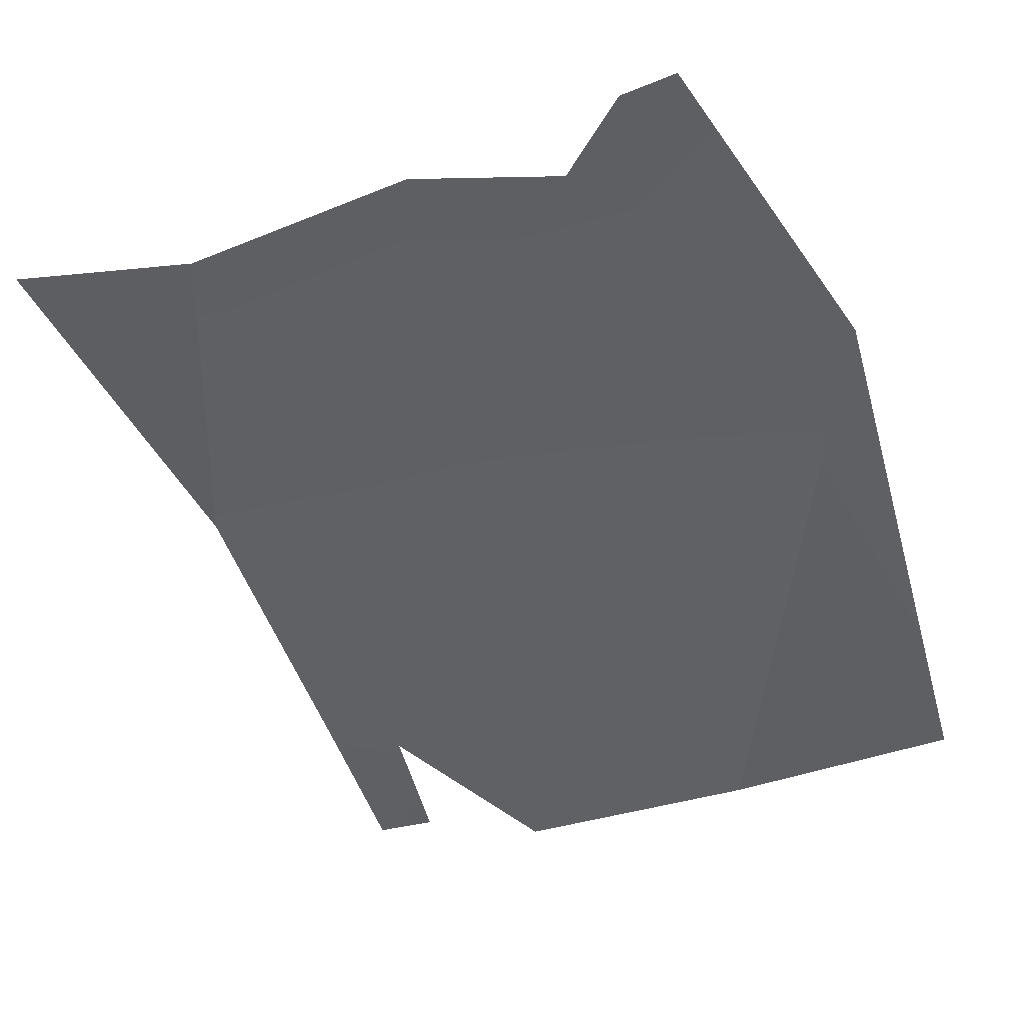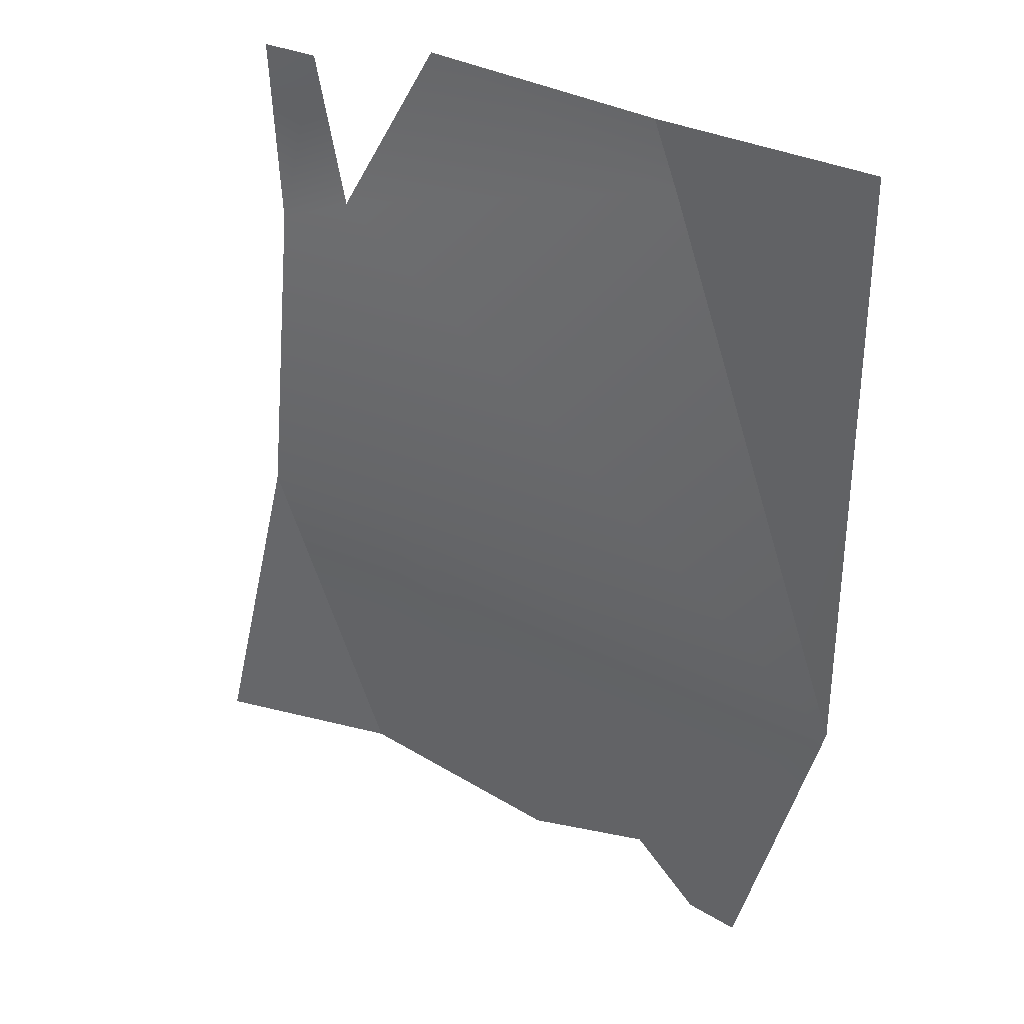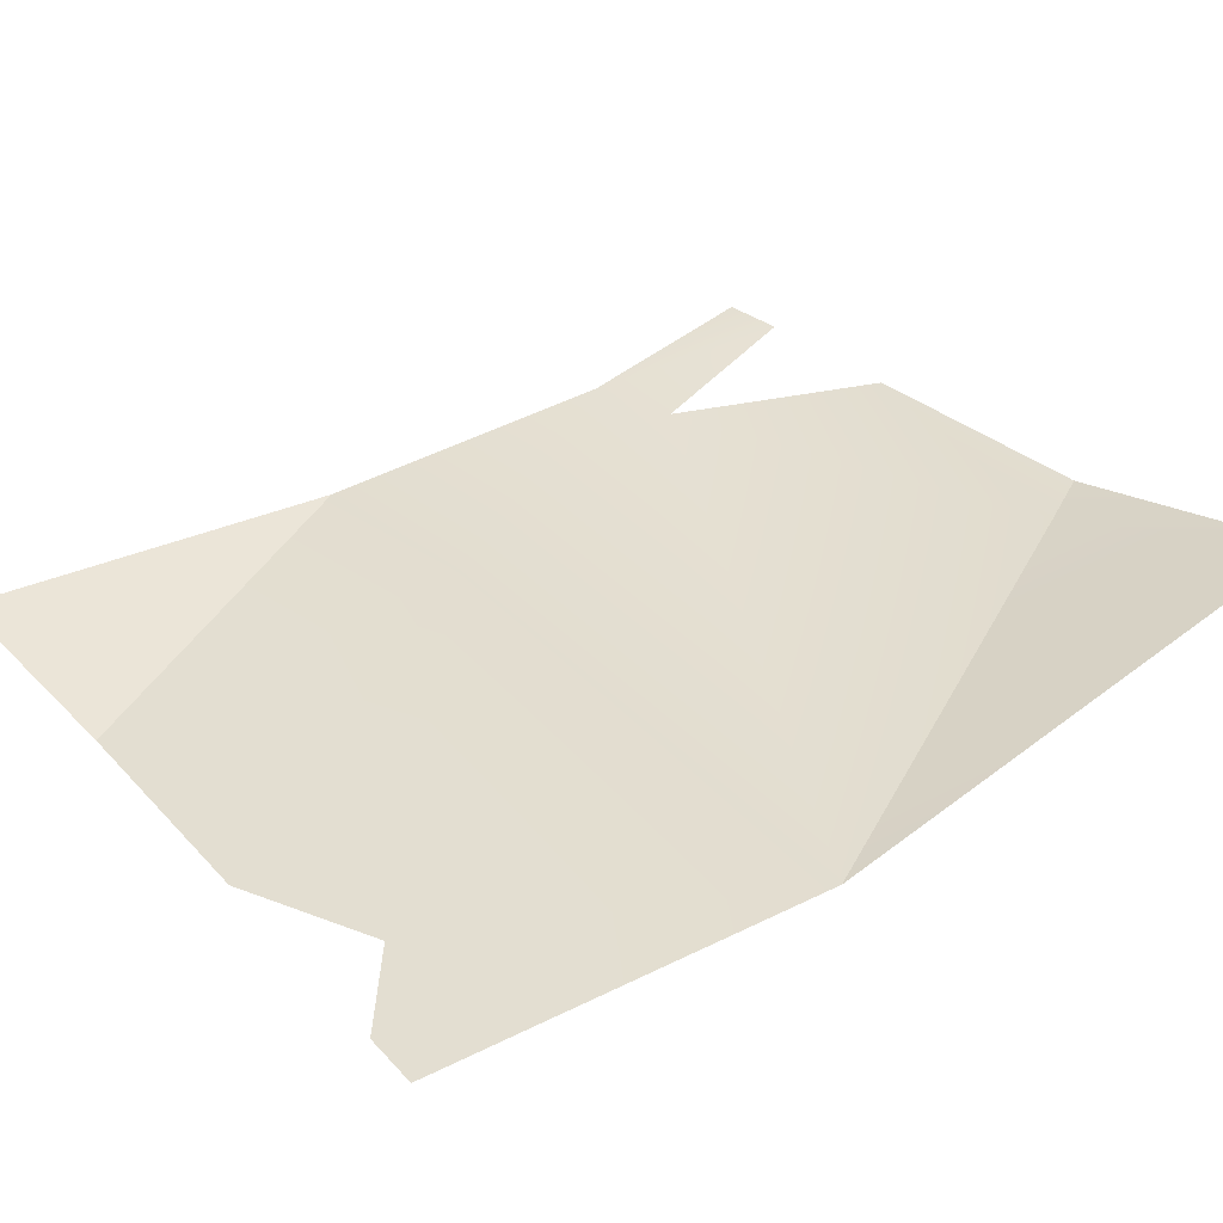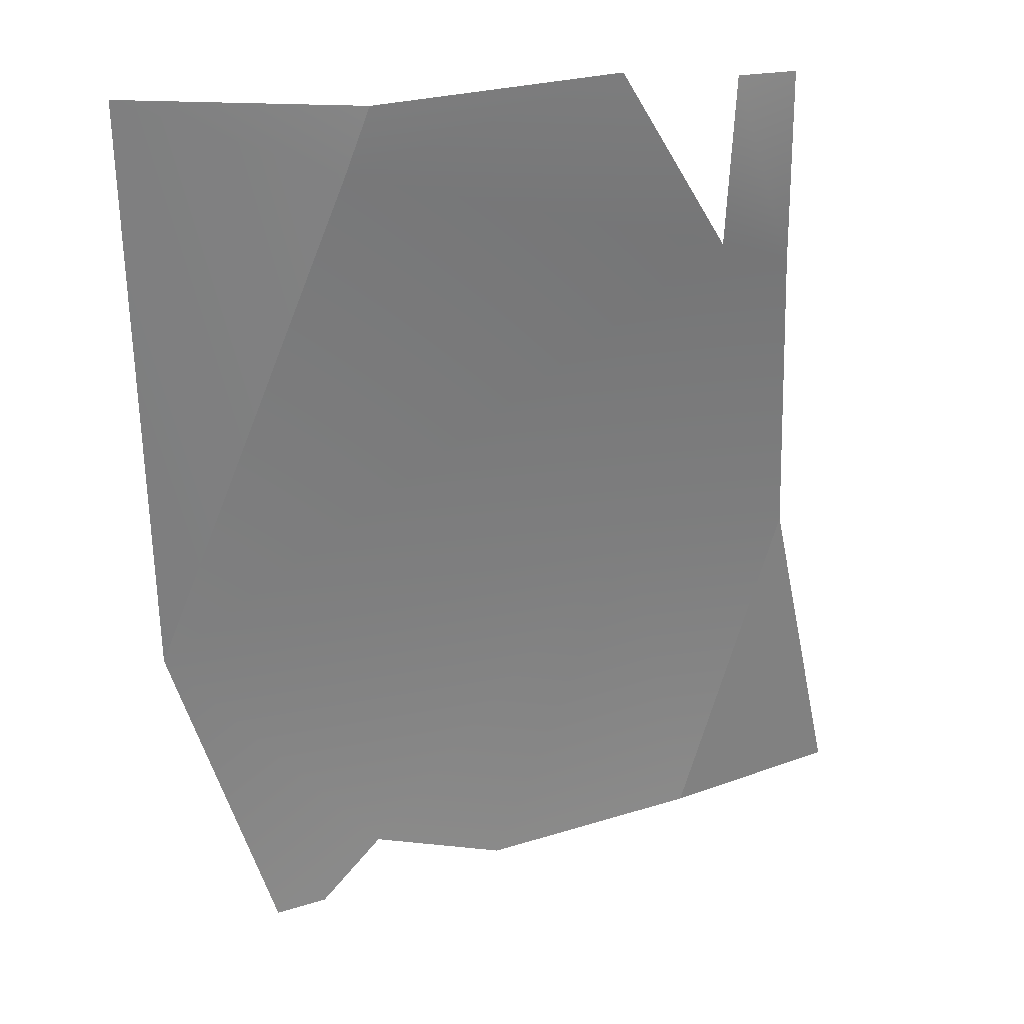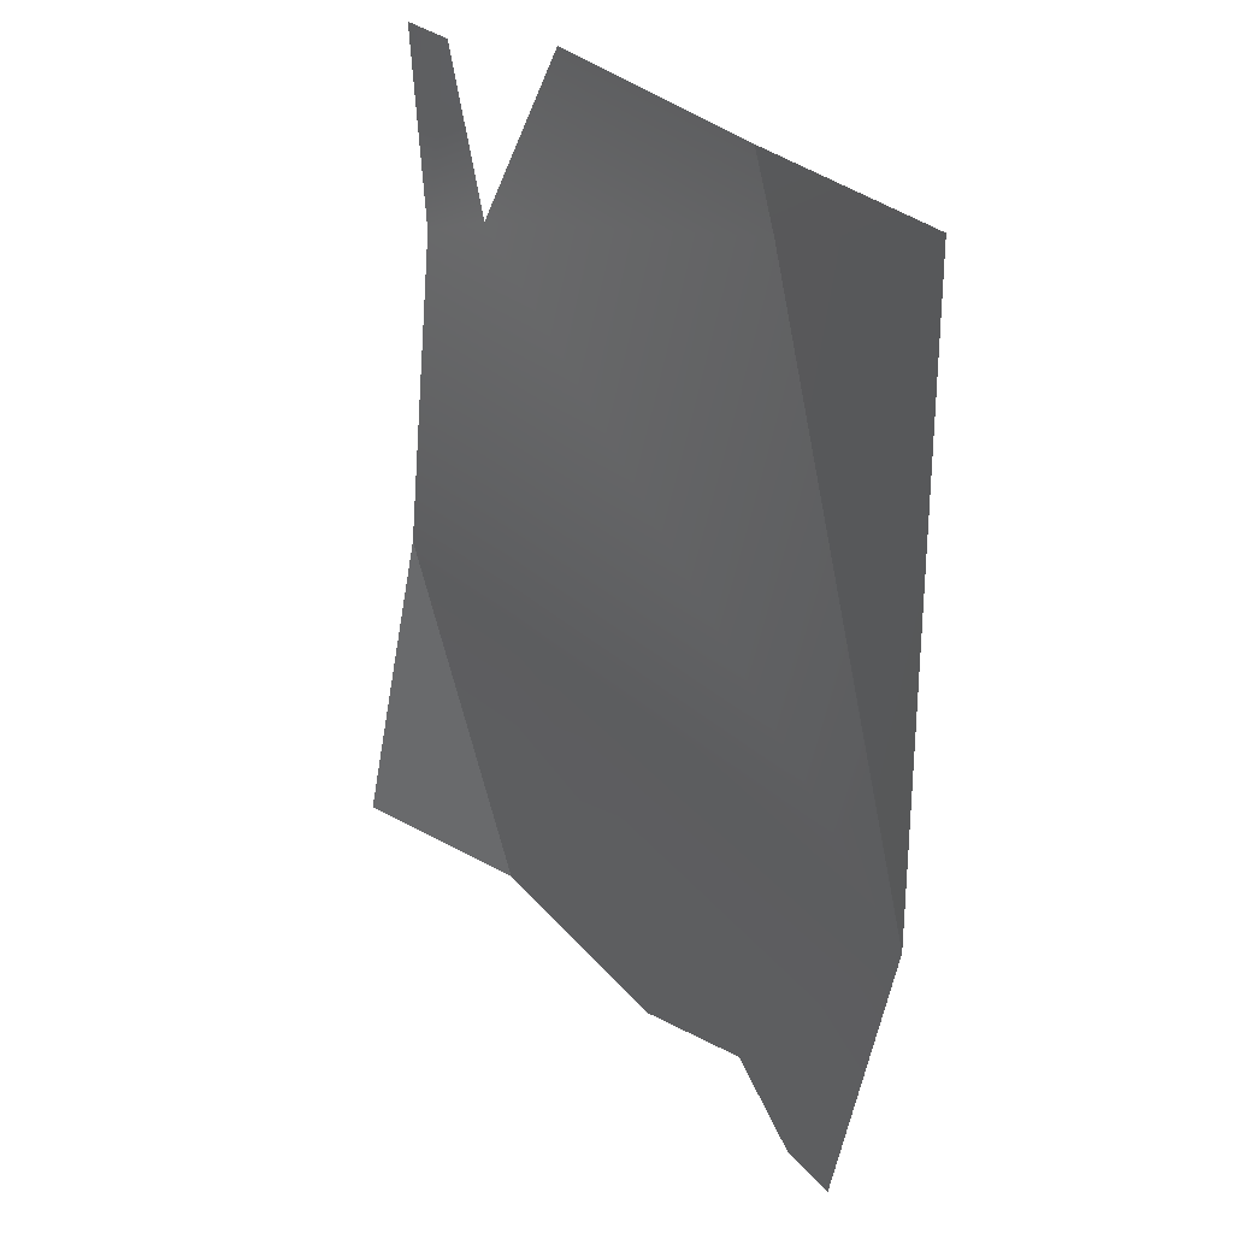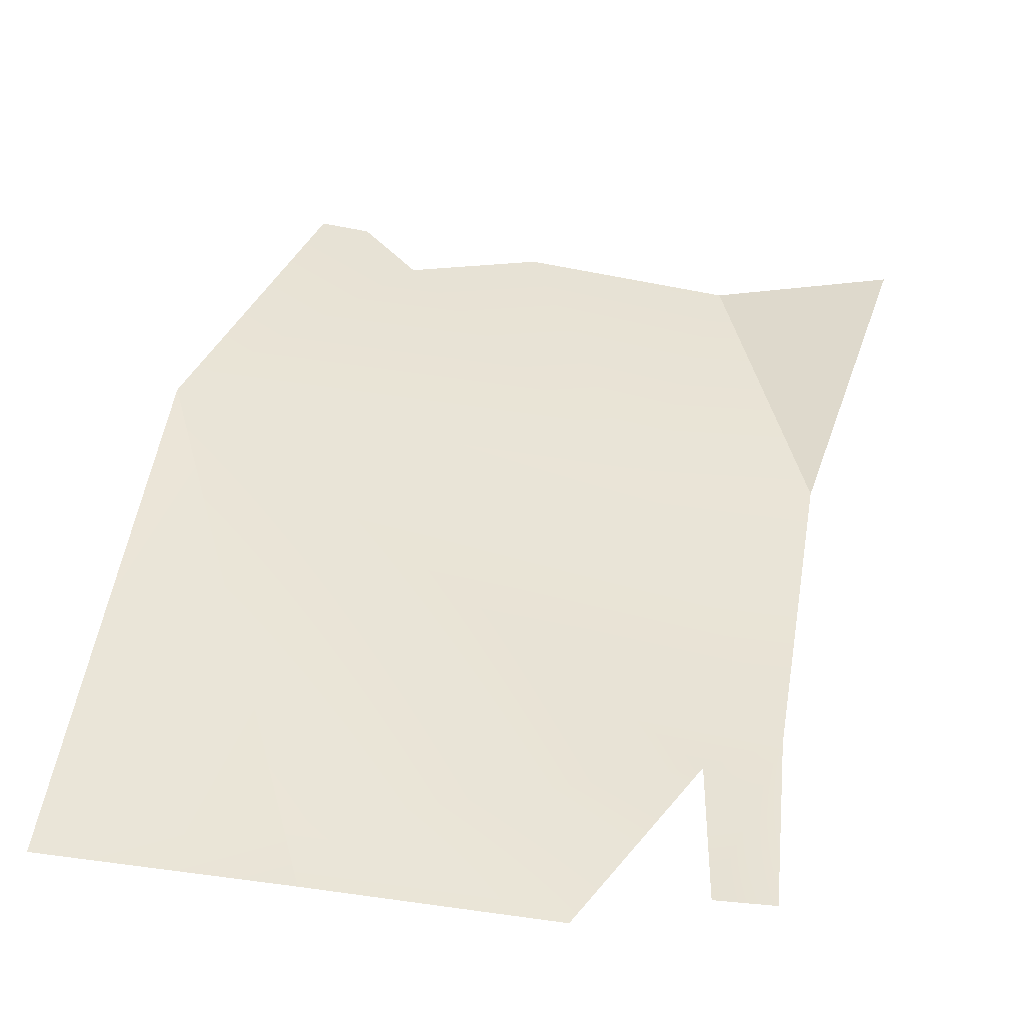
<metadata>
{"format":"obj","ext":"obj","renderer":"f3d","projection":"perspective","resolution":1024,"background":"white","views":[{"elev":-45.9,"azim":15.1,"up":"+Z"},{"elev":34.1,"azim":30.6,"up":"+Y"},{"elev":35.2,"azim":44.2,"up":"+Z"},{"elev":31.4,"azim":167.7,"up":"+Y"},{"elev":30.6,"azim":51.0,"up":"+Y"},{"elev":44.1,"azim":-173.8,"up":"+Z"}]}
</metadata>
<code>
g sb_01_slum_prop_24
v -0.1902 -0.3918 -6.064e-07
v -0.3679 -0.3865 0.04198
v -0.2948 -0.05079 0.02816
v 0.1616 0.3956 -6.064e-07
v -0.1006 0.4747 -6.064e-07
v 0.1366 0.4617 -6.064e-07
v -0.2058 0.2911 -6.064e-07
v 0.3679 -0.1377 0.02816
v -0.2763 0.2629 0.01059
v -0.2198 0.4542 0.02262
v -0.2765 0.4542 0.02262
v -0.1289 -0.05327 0.02816
v -0.2948 -0.05079 0.02816
v -0.1902 -0.3918 -6.064e-07
v 0.02176 -0.4299 -6.064e-07
v 0.1545 -0.3939 0.004759
v 0.2707 -0.4747 -6.064e-07
v 0.2184 -0.4653 -6.064e-07
v 0.3679 -0.1377 0.02816
v 0.1616 0.3956 -6.064e-07
v 0.3679 0.4742 0.03247
v 0.1366 0.4617 -6.064e-07
g sb_01_slum_prop_24_0
f 3 2 1
f 6 5 4
f 7 4 5
f 8 4 7
f 9 8 7
f 7 10 9
f 11 9 10
f 9 12 8
f 13 12 9
f 12 13 14
f 14 15 12
f 16 12 15
f 16 8 12
f 8 16 17
f 18 17 16
f 21 20 19
f 21 22 20

</code>
